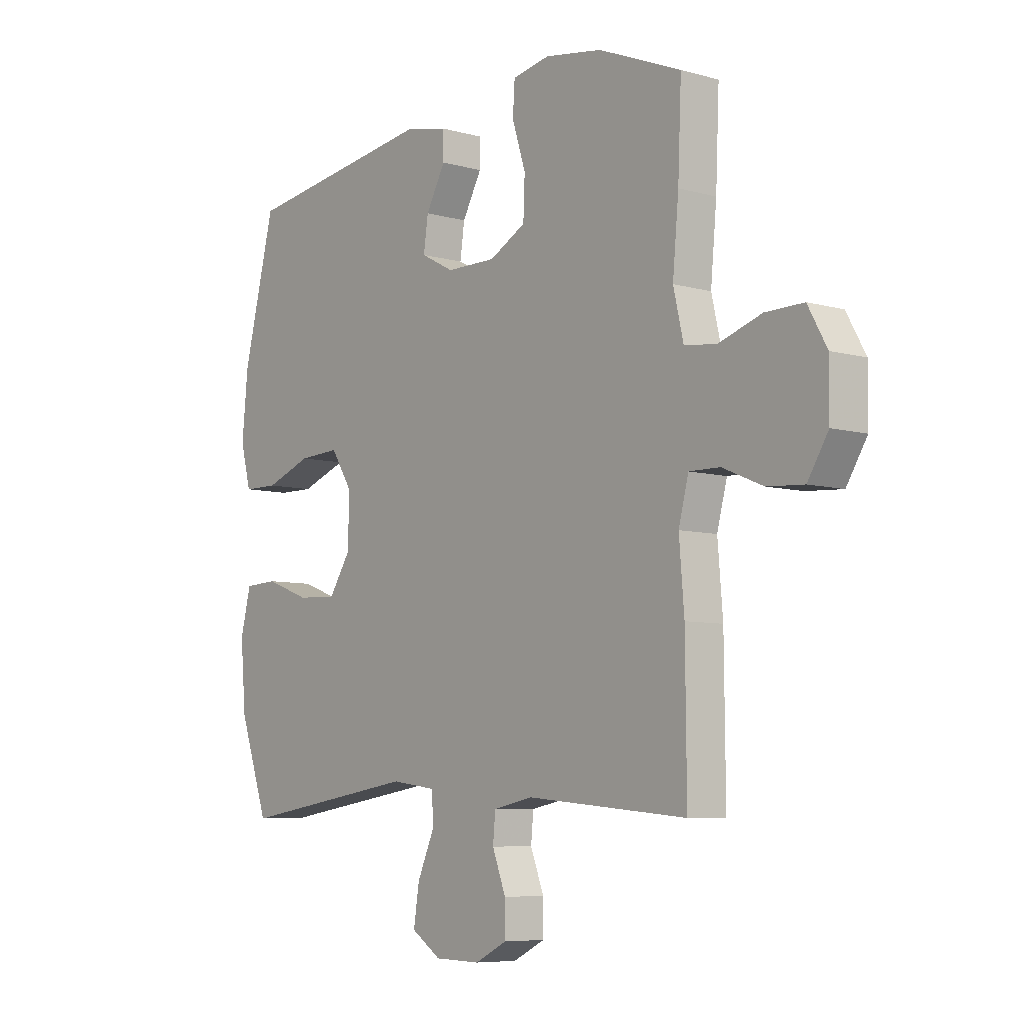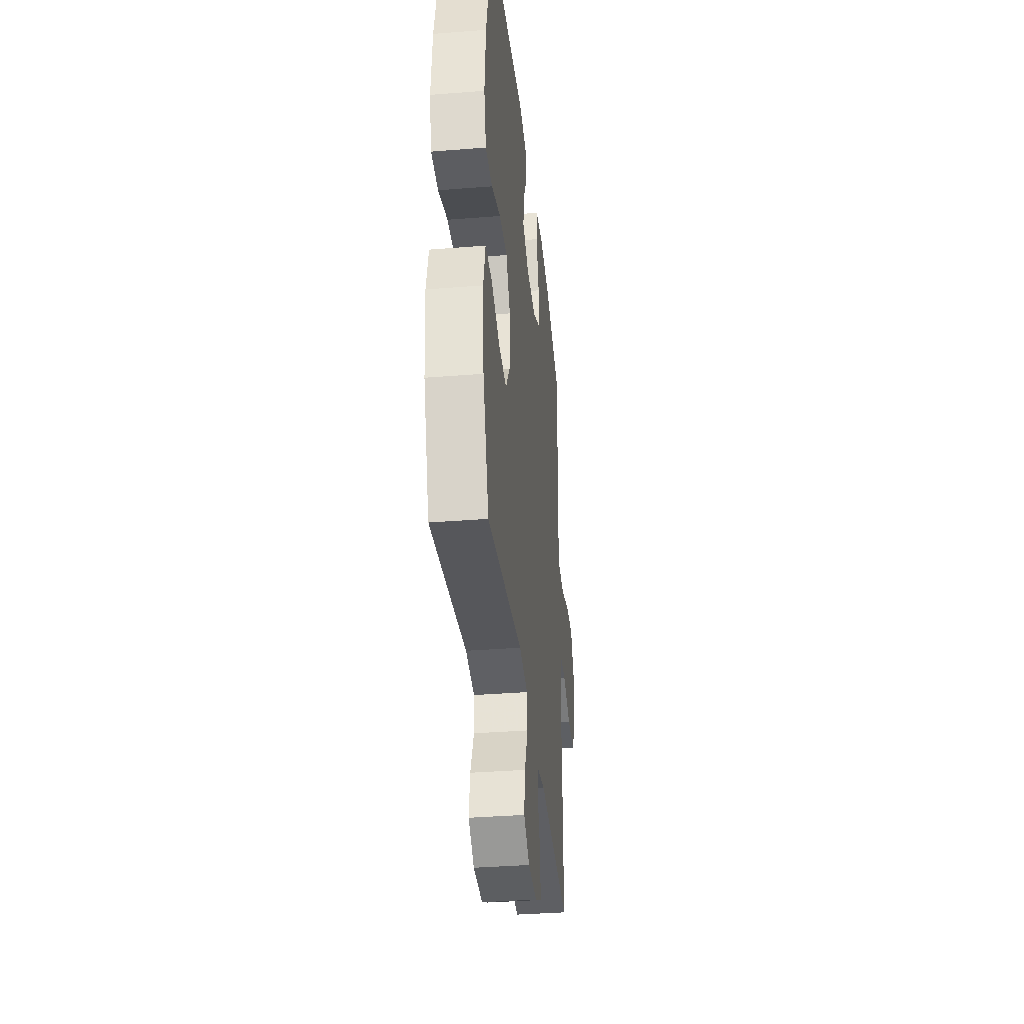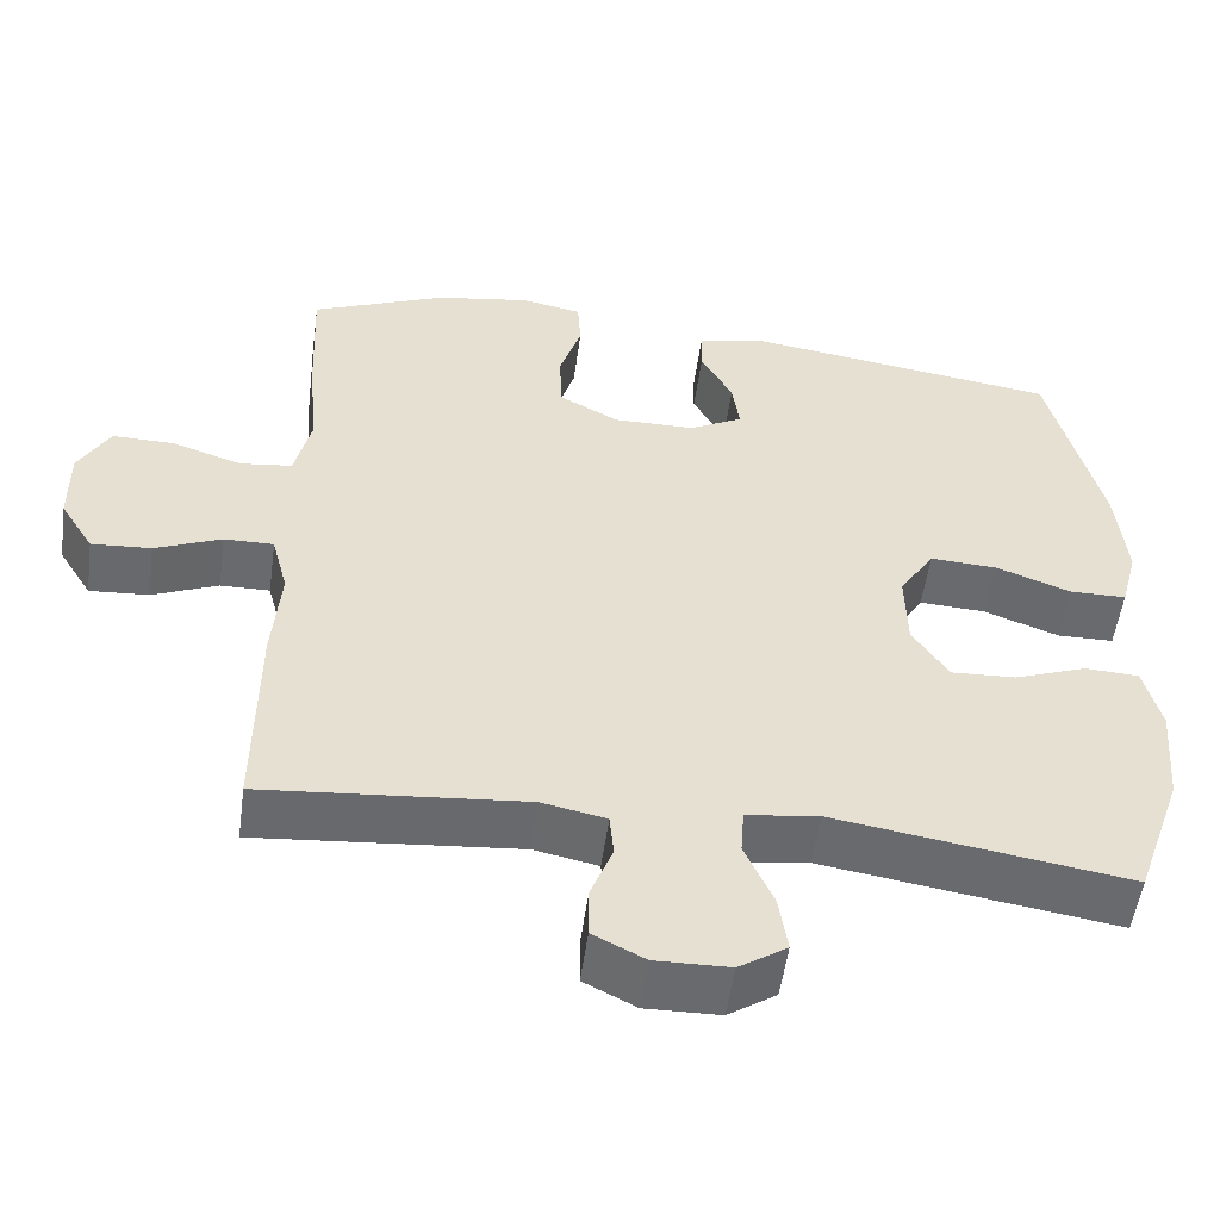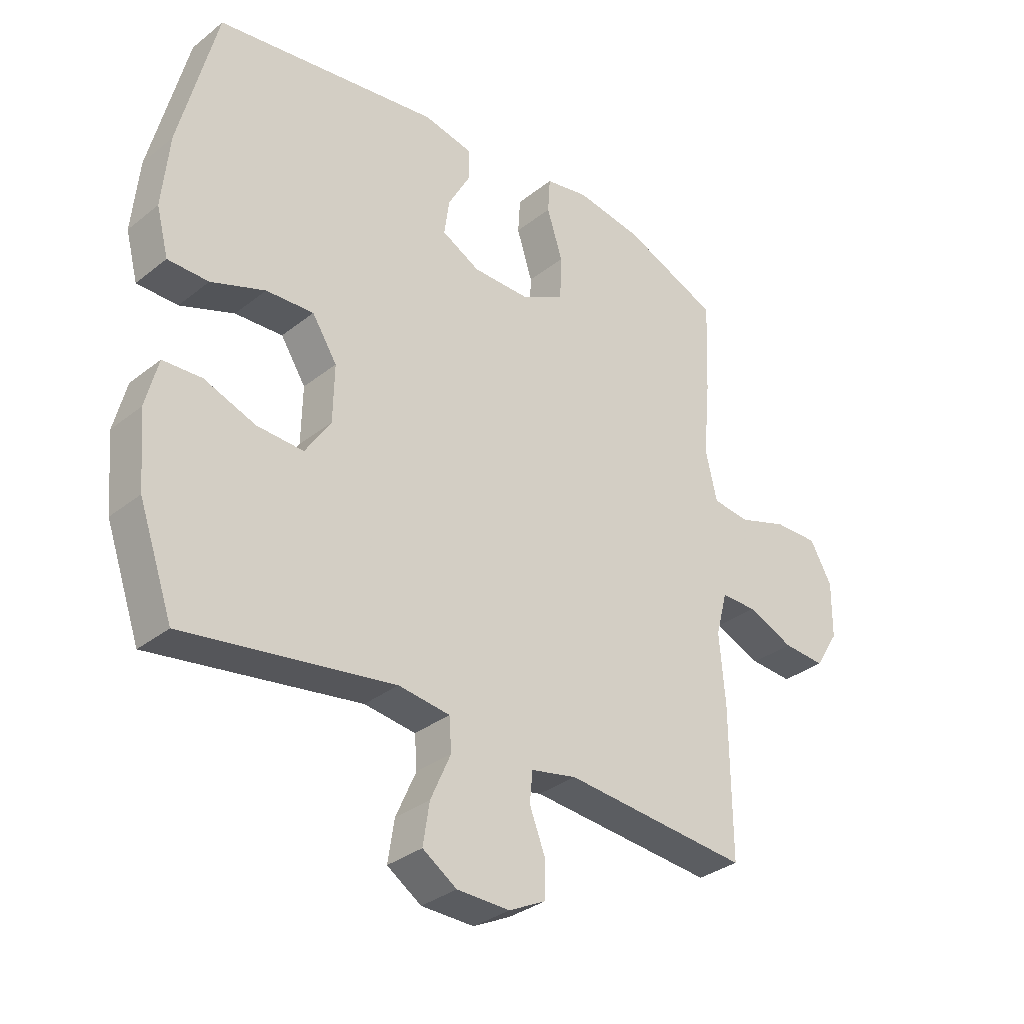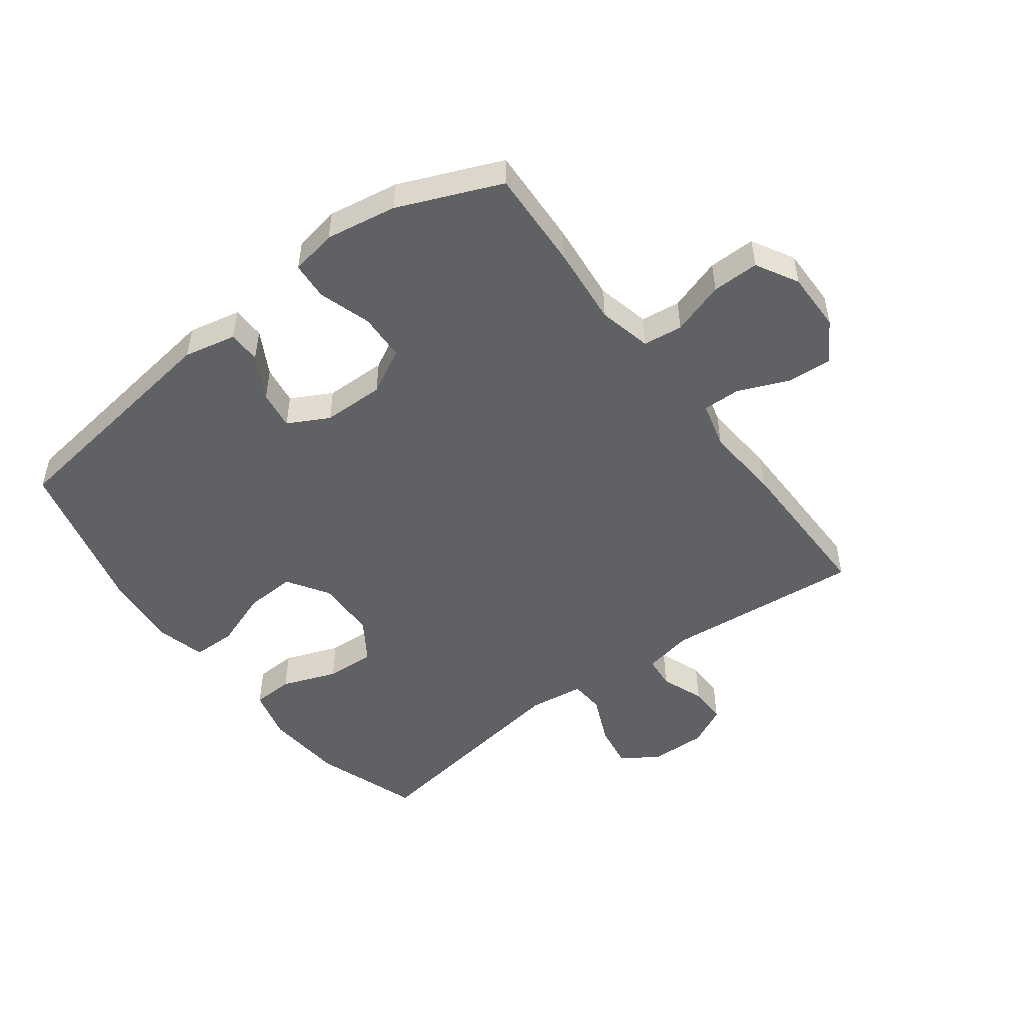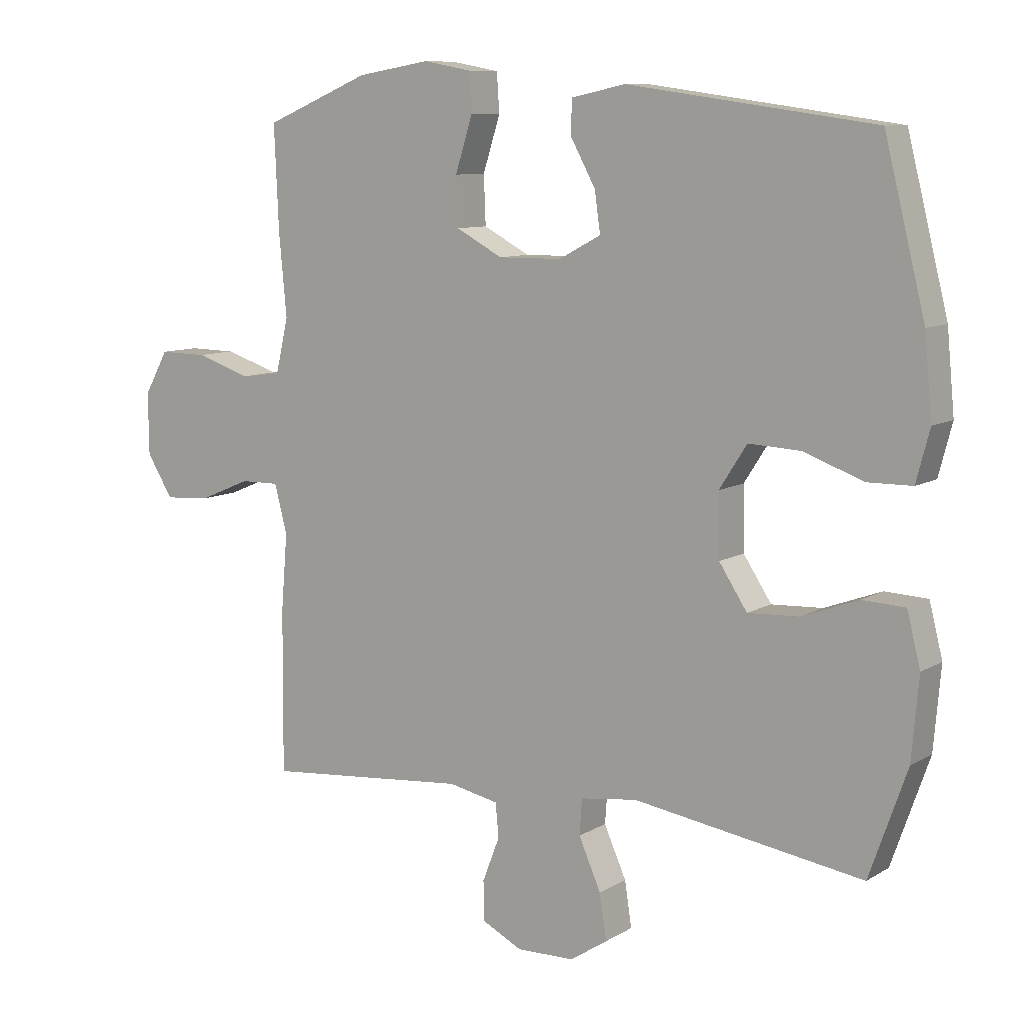
<metadata>
{"format":"obj","ext":"obj","renderer":"f3d","projection":"perspective","resolution":1024,"background":"white","views":[{"elev":-7.1,"azim":51.1,"up":"+Z"},{"elev":-36.0,"azim":-84.0,"up":"+Z"},{"elev":-53.1,"azim":172.2,"up":"+Z"},{"elev":-32.7,"azim":-42.5,"up":"+Z"},{"elev":-49.9,"azim":36.8,"up":"+Y"},{"elev":9.3,"azim":-146.2,"up":"+Z"}]}
</metadata>
<code>
v -0.5 0.07 -0.5
v -0.559 0.07 -0.332
v -0.57 0.07 -0.204
v -0.549 0.07 -0.121
v -0.482 0.07 -0.118
v -0.393 0.07 -0.151
v -0.313 0.07 -0.155
v -0.269 0.07 -0.088
v -0.267 0.07 0.01
v -0.31 0.07 0.077
v -0.392 0.07 0.073
v -0.485 0.07 0.039
v -0.555 0.07 0.04
v -0.576 0.07 0.12
v -0.564 0.07 0.245
v -0.5 0.07 0.5
v -0.113 0.07 0.554
v -0.028 0.07 0.536
v -0.027 0.07 0.483
v -0.066 0.07 0.412
v -0.075 0.07 0.349
v -0.009 0.07 0.314
v 0.091 0.07 0.313
v 0.164 0.07 0.352
v 0.167 0.07 0.428
v 0.14 0.07 0.513
v 0.144 0.07 0.574
v 0.219 0.07 0.588
v 0.334 0.07 0.569
v 0.5 0.07 0.5
v 0.493 0.07 0.338
v 0.481 0.07 0.209
v 0.501 0.07 0.123
v 0.565 0.07 0.115
v 0.651 0.07 0.143
v 0.727 0.07 0.144
v 0.765 0.07 0.076
v 0.764 0.07 -0.021
v 0.723 0.07 -0.087
v 0.65 0.07 -0.082
v 0.569 0.07 -0.048
v 0.508 0.07 -0.047
v 0.488 0.07 -0.123
v 0.498 0.07 -0.244
v 0.5 0.07 -0.5
v 0.179 0.07 -0.471
v 0.1 0.07 -0.487
v 0.095 0.07 -0.54
v 0.122 0.07 -0.61
v 0.122 0.07 -0.672
v 0.058 0.07 -0.704
v -0.033 0.07 -0.702
v -0.092 0.07 -0.663
v -0.081 0.07 -0.592
v -0.046 0.07 -0.513
v -0.05 0.07 -0.457
v -0.139 0.07 -0.445
v -0.5 0 -0.5
v -0.559 0 -0.332
v -0.57 0 -0.204
v -0.549 0 -0.121
v -0.482 0 -0.118
v -0.393 0 -0.151
v -0.313 0 -0.155
v -0.269 0 -0.088
v -0.267 0 0.01
v -0.31 0 0.077
v -0.392 0 0.073
v -0.485 0 0.039
v -0.555 0 0.04
v -0.576 0 0.12
v -0.564 0 0.245
v -0.5 0 0.5
v -0.113 0 0.554
v -0.028 0 0.536
v -0.027 0 0.483
v -0.066 0 0.412
v -0.075 0 0.349
v -0.009 0 0.314
v 0.091 0 0.313
v 0.164 0 0.352
v 0.167 0 0.428
v 0.14 0 0.513
v 0.144 0 0.574
v 0.219 0 0.588
v 0.334 0 0.569
v 0.5 0 0.5
v 0.493 0 0.338
v 0.481 0 0.209
v 0.501 0 0.123
v 0.565 0 0.115
v 0.651 0 0.143
v 0.727 0 0.144
v 0.765 0 0.076
v 0.764 0 -0.021
v 0.723 0 -0.087
v 0.65 0 -0.082
v 0.569 0 -0.048
v 0.508 0 -0.047
v 0.488 0 -0.123
v 0.498 0 -0.244
v 0.5 0 -0.5
v 0.179 0 -0.471
v 0.1 0 -0.487
v 0.095 0 -0.54
v 0.122 0 -0.61
v 0.122 0 -0.672
v 0.058 0 -0.704
v -0.033 0 -0.702
v -0.092 0 -0.663
v -0.081 0 -0.592
v -0.046 0 -0.513
v -0.05 0 -0.457
v -0.139 0 -0.445
f 52 53 54 55
f 50 51 52 55
f 48 49 50 55
f 47 48 55 56
f 46 47 56
f 43 44 45 46
f 42 43 46 56
f 38 39 40 41
f 38 41 42
f 37 38 42
f 34 35 36 37
f 33 34 37 42
f 32 33 42 56
f 25 26 27 28
f 24 25 28 29
f 17 18 19 20
f 17 20 21
f 16 17 21
f 15 16 21 22
f 11 12 13 14
f 10 11 14 15
f 3 4 5 6
f 3 6 7
f 57 1 2 3
f 57 3 7
f 56 57 7 8
f 32 56 8 9
f 31 32 9 10
f 24 29 30 31
f 23 24 31 10
f 10 15 22 23
f 112 111 110 109
f 112 109 108 107
f 112 107 106 105
f 113 112 105 104
f 113 104 103
f 103 102 101 100
f 113 103 100 99
f 98 97 96 95
f 99 98 95
f 99 95 94
f 94 93 92 91
f 99 94 91 90
f 113 99 90 89
f 85 84 83 82
f 86 85 82 81
f 77 76 75 74
f 78 77 74
f 78 74 73
f 79 78 73 72
f 71 70 69 68
f 72 71 68 67
f 63 62 61 60
f 64 63 60
f 60 59 58 114
f 64 60 114
f 65 64 114 113
f 66 65 113 89
f 67 66 89 88
f 88 87 86 81
f 67 88 81 80
f 80 79 72 67
f 1 58 59 2
f 2 59 60 3
f 3 60 61 4
f 4 61 62 5
f 5 62 63 6
f 6 63 64 7
f 7 64 65 8
f 8 65 66 9
f 9 66 67 10
f 10 67 68 11
f 11 68 69 12
f 12 69 70 13
f 13 70 71 14
f 14 71 72 15
f 15 72 73 16
f 16 73 74 17
f 17 74 75 18
f 18 75 76 19
f 19 76 77 20
f 20 77 78 21
f 21 78 79 22
f 22 79 80 23
f 23 80 81 24
f 24 81 82 25
f 25 82 83 26
f 26 83 84 27
f 27 84 85 28
f 28 85 86 29
f 29 86 87 30
f 30 87 88 31
f 31 88 89 32
f 32 89 90 33
f 33 90 91 34
f 34 91 92 35
f 35 92 93 36
f 36 93 94 37
f 37 94 95 38
f 38 95 96 39
f 39 96 97 40
f 40 97 98 41
f 41 98 99 42
f 42 99 100 43
f 43 100 101 44
f 44 101 102 45
f 45 102 103 46
f 46 103 104 47
f 47 104 105 48
f 48 105 106 49
f 49 106 107 50
f 50 107 108 51
f 51 108 109 52
f 52 109 110 53
f 53 110 111 54
f 54 111 112 55
f 55 112 113 56
f 56 113 114 57
f 57 114 58 1

</code>
